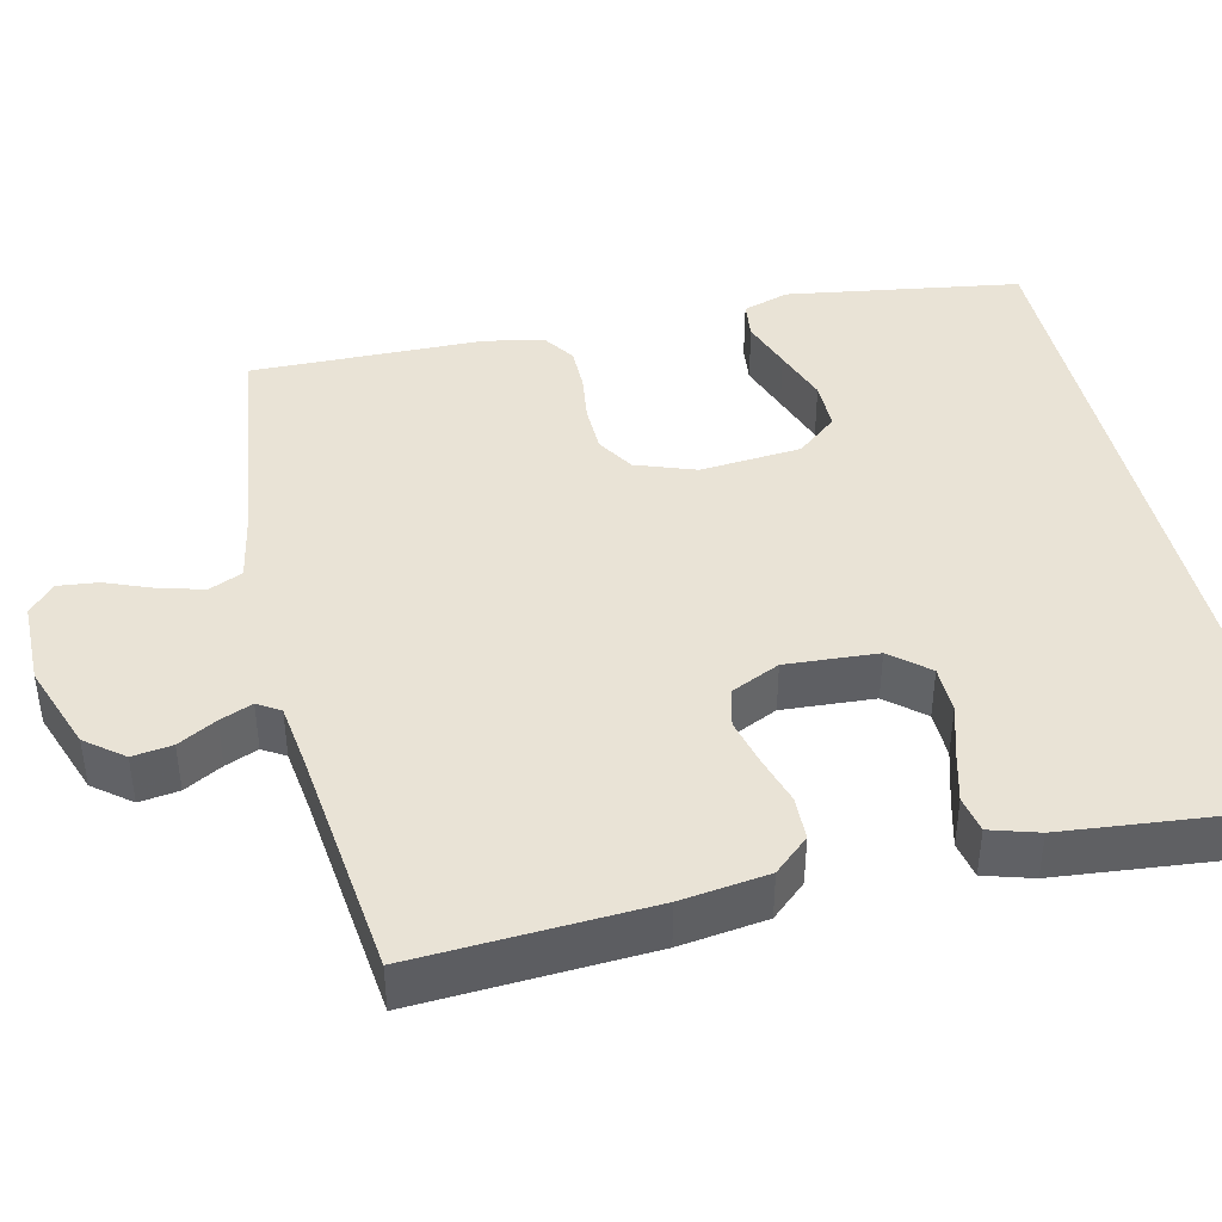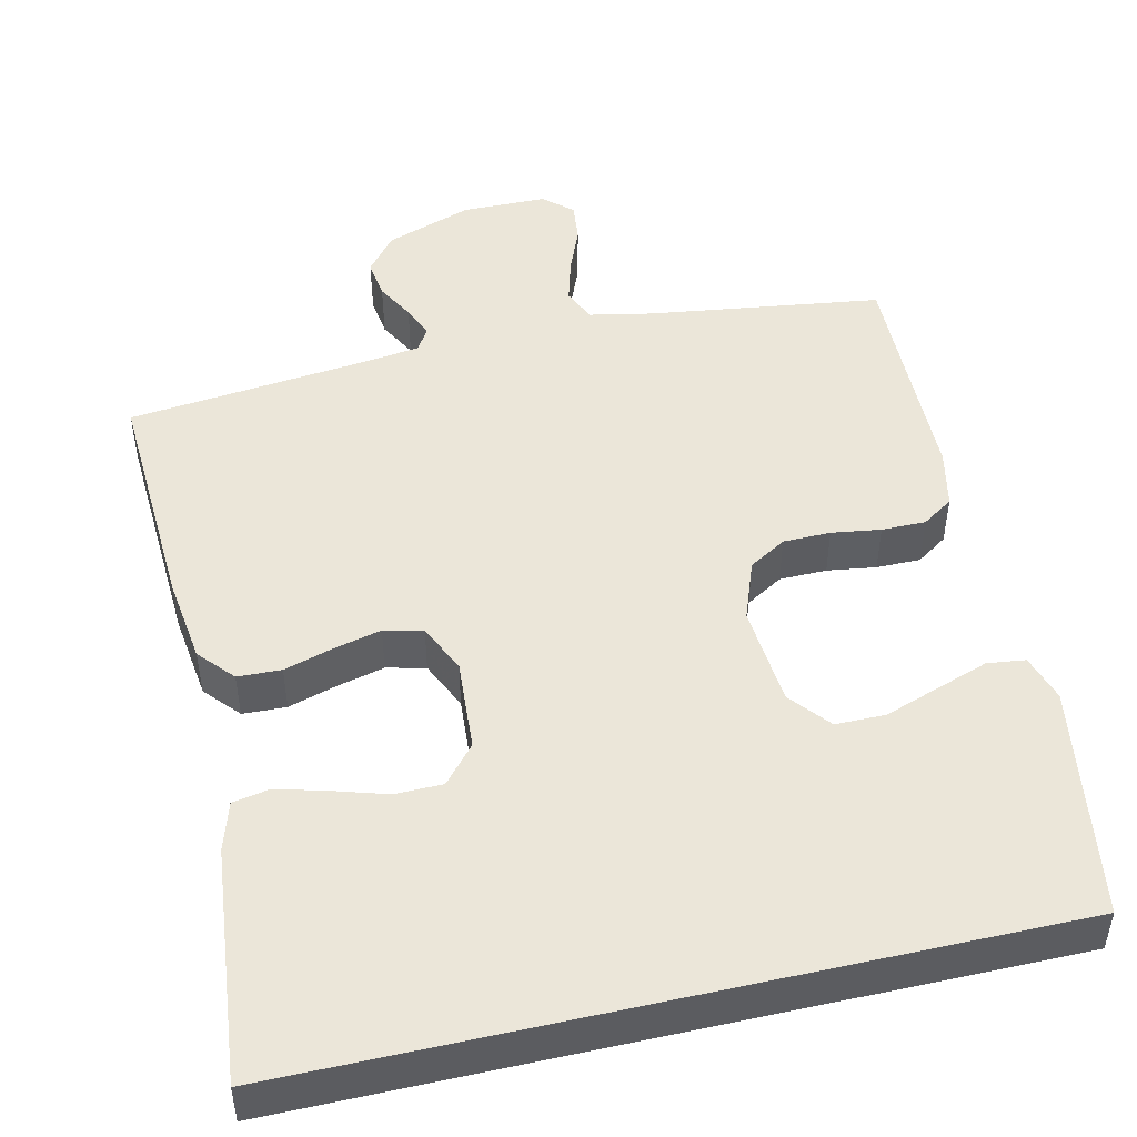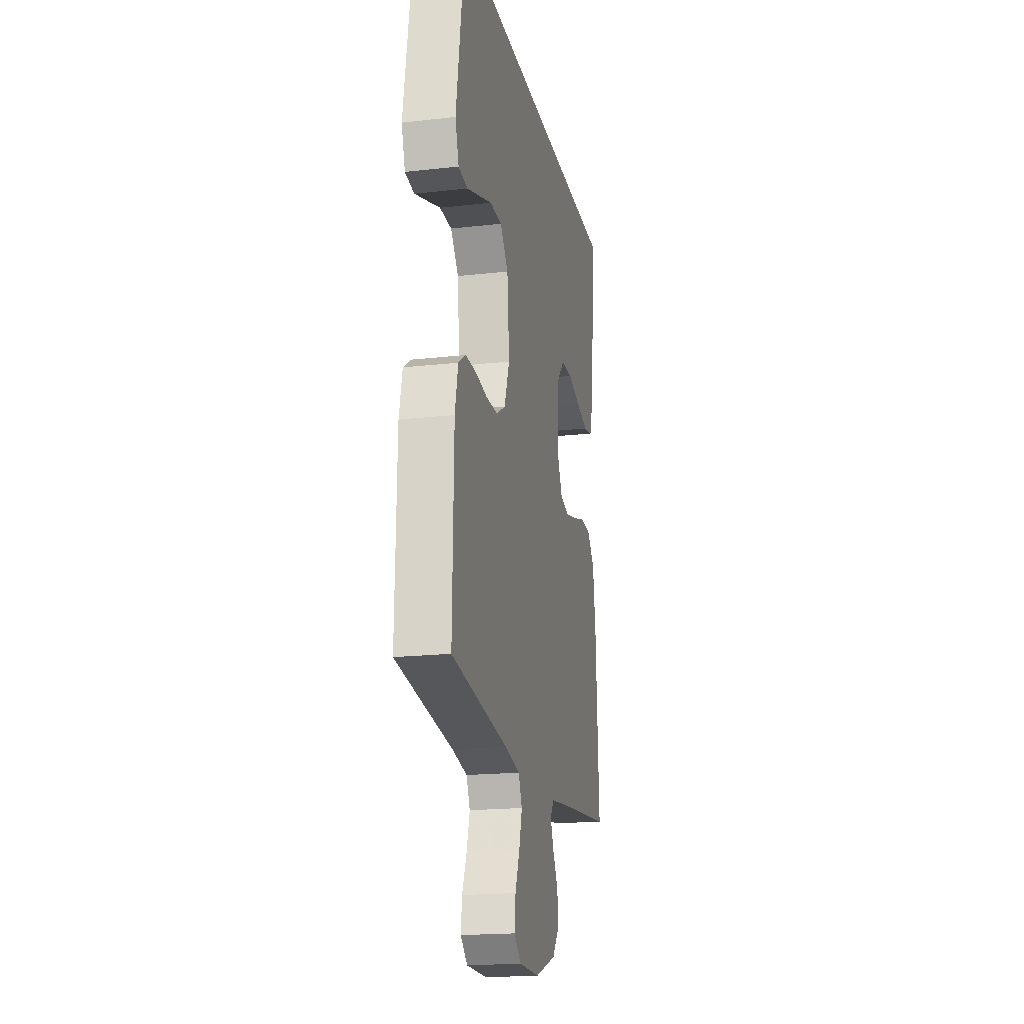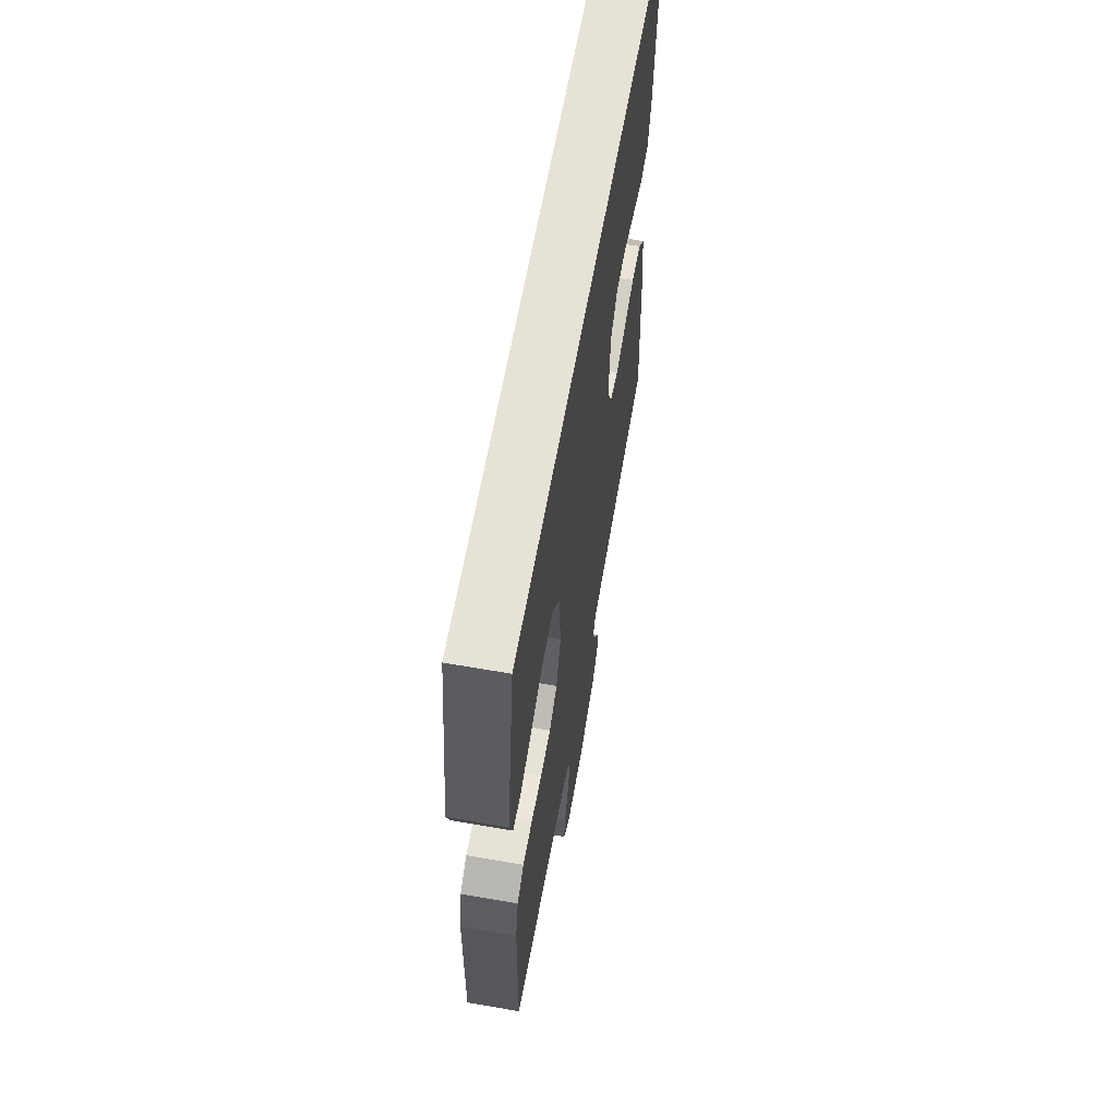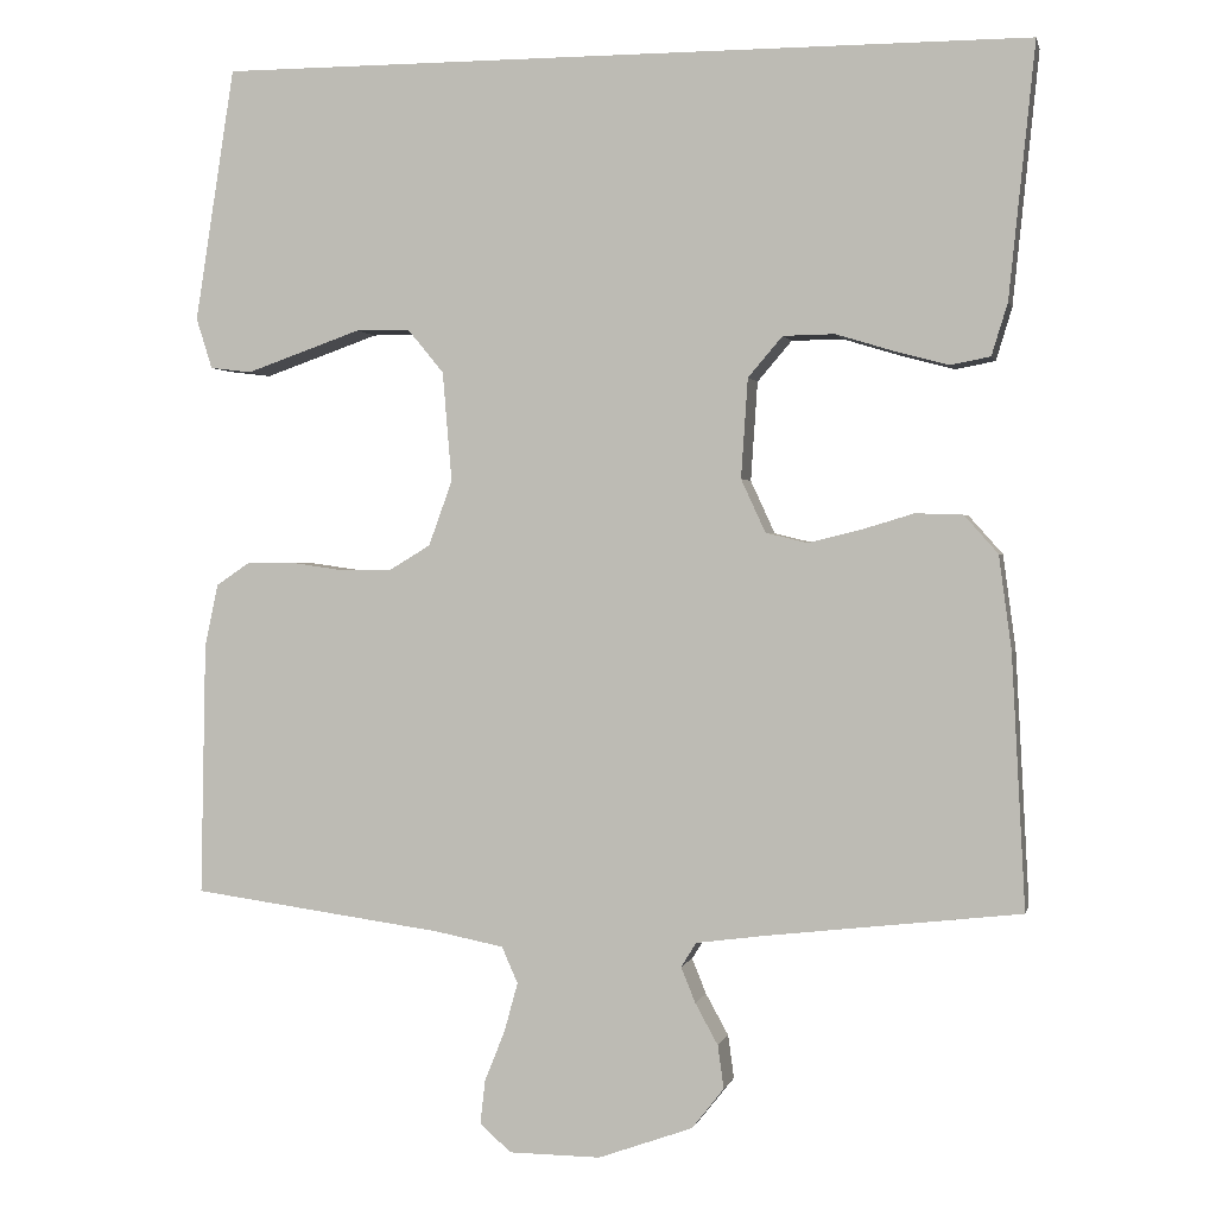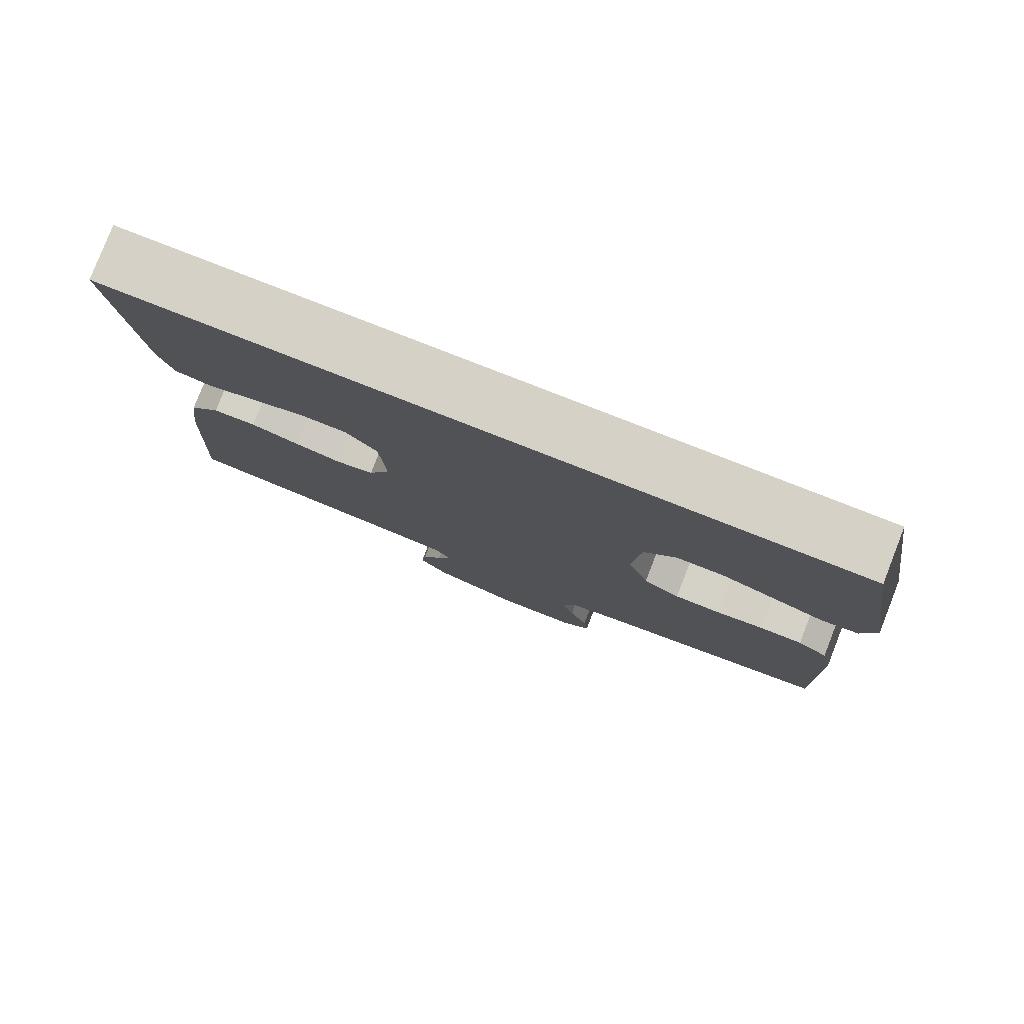
<metadata>
{"format":"obj","ext":"obj","renderer":"f3d","projection":"perspective","resolution":1024,"background":"white","views":[{"elev":42.0,"azim":-103.2,"up":"+Y"},{"elev":48.3,"azim":-12.9,"up":"+Y"},{"elev":-19.2,"azim":102.0,"up":"+Z"},{"elev":63.0,"azim":100.0,"up":"+Z"},{"elev":0.9,"azim":-167.5,"up":"+Z"},{"elev":79.7,"azim":21.4,"up":"+Z"}]}
</metadata>
<code>
v 0.5 0.07 -0.5
v 0.2 0.07 -0.541
v 0.119 0.07 -0.557
v 0.1 0.07 -0.6
v 0.116 0.07 -0.658
v 0.14 0.07 -0.718
v 0.146 0.07 -0.77
v 0.109 0.07 -0.803
v 0 0.07 -0.804
v -0.112 0.07 -0.764
v -0.15 0.07 -0.716
v -0.143 0.07 -0.665
v -0.116 0.07 -0.616
v -0.099 0.07 -0.574
v -0.117 0.07 -0.545
v -0.2 0.07 -0.534
v -0.5 0.07 -0.5
v -0.484 0.07 -0.2
v -0.469 0.07 -0.088
v -0.429 0.07 -0.043
v -0.373 0.07 -0.041
v -0.31 0.07 -0.06
v -0.249 0.07 -0.075
v -0.199 0.07 -0.063
v -0.17 0.07 0
v -0.178 0.07 0.118
v -0.219 0.07 0.166
v -0.28 0.07 0.167
v -0.349 0.07 0.146
v -0.413 0.07 0.129
v -0.46 0.07 0.138
v -0.479 0.07 0.2
v -0.51 0.07 0.5
v 0.457 0.07 0.5
v 0.504 0.07 0.2
v 0.485 0.07 0.14
v 0.436 0.07 0.134
v 0.37 0.07 0.157
v 0.299 0.07 0.182
v 0.235 0.07 0.182
v 0.192 0.07 0.13
v 0.181 0.07 0
v 0.209 0.07 -0.077
v 0.257 0.07 -0.106
v 0.318 0.07 -0.107
v 0.381 0.07 -0.098
v 0.438 0.07 -0.098
v 0.478 0.07 -0.125
v 0.494 0.07 -0.2
v 0.5 0 -0.5
v 0.2 0 -0.541
v 0.119 0 -0.557
v 0.1 0 -0.6
v 0.116 0 -0.658
v 0.14 0 -0.718
v 0.146 0 -0.77
v 0.109 0 -0.803
v 0 0 -0.804
v -0.112 0 -0.764
v -0.15 0 -0.716
v -0.143 0 -0.665
v -0.116 0 -0.616
v -0.099 0 -0.574
v -0.117 0 -0.545
v -0.2 0 -0.534
v -0.5 0 -0.5
v -0.484 0 -0.2
v -0.469 0 -0.088
v -0.429 0 -0.043
v -0.373 0 -0.041
v -0.31 0 -0.06
v -0.249 0 -0.075
v -0.199 0 -0.063
v -0.17 0 0
v -0.178 0 0.118
v -0.219 0 0.166
v -0.28 0 0.167
v -0.349 0 0.146
v -0.413 0 0.129
v -0.46 0 0.138
v -0.479 0 0.2
v -0.51 0 0.5
v 0.457 0 0.5
v 0.504 0 0.2
v 0.485 0 0.14
v 0.436 0 0.134
v 0.37 0 0.157
v 0.299 0 0.182
v 0.235 0 0.182
v 0.192 0 0.13
v 0.181 0 0
v 0.209 0 -0.077
v 0.257 0 -0.106
v 0.318 0 -0.107
v 0.381 0 -0.098
v 0.438 0 -0.098
v 0.478 0 -0.125
v 0.494 0 -0.2
f 48 49 1 2
f 45 46 47 48
f 44 45 48 2
f 43 44 2 3
f 42 43 3 4
f 41 42 4
f 36 37 38 39
f 34 35 36 39
f 34 39 40
f 33 34 40 41
f 28 29 30 31
f 28 31 32 33
f 19 20 21 22
f 19 22 23
f 16 17 18 19
f 15 16 19 23
f 14 15 23 24
f 10 11 12 13
f 10 13 14
f 9 10 14
f 5 6 7 8
f 4 5 8 9
f 27 28 33
f 27 33 41
f 26 27 41
f 25 26 41 4
f 14 24 25
f 4 9 14 25
f 51 50 98 97
f 97 96 95 94
f 51 97 94 93
f 52 51 93 92
f 53 52 92 91
f 53 91 90
f 88 87 86 85
f 88 85 84 83
f 89 88 83
f 90 89 83 82
f 80 79 78 77
f 82 81 80 77
f 71 70 69 68
f 72 71 68
f 68 67 66 65
f 72 68 65 64
f 73 72 64 63
f 62 61 60 59
f 63 62 59
f 63 59 58
f 57 56 55 54
f 58 57 54 53
f 82 77 76
f 90 82 76
f 90 76 75
f 53 90 75 74
f 74 73 63
f 74 63 58 53
f 1 50 51 2
f 2 51 52 3
f 3 52 53 4
f 4 53 54 5
f 5 54 55 6
f 6 55 56 7
f 7 56 57 8
f 8 57 58 9
f 9 58 59 10
f 10 59 60 11
f 11 60 61 12
f 12 61 62 13
f 13 62 63 14
f 14 63 64 15
f 15 64 65 16
f 16 65 66 17
f 17 66 67 18
f 18 67 68 19
f 19 68 69 20
f 20 69 70 21
f 21 70 71 22
f 22 71 72 23
f 23 72 73 24
f 24 73 74 25
f 25 74 75 26
f 26 75 76 27
f 27 76 77 28
f 28 77 78 29
f 29 78 79 30
f 30 79 80 31
f 31 80 81 32
f 32 81 82 33
f 33 82 83 34
f 34 83 84 35
f 35 84 85 36
f 36 85 86 37
f 37 86 87 38
f 38 87 88 39
f 39 88 89 40
f 40 89 90 41
f 41 90 91 42
f 42 91 92 43
f 43 92 93 44
f 44 93 94 45
f 45 94 95 46
f 46 95 96 47
f 47 96 97 48
f 48 97 98 49
f 49 98 50 1

</code>
